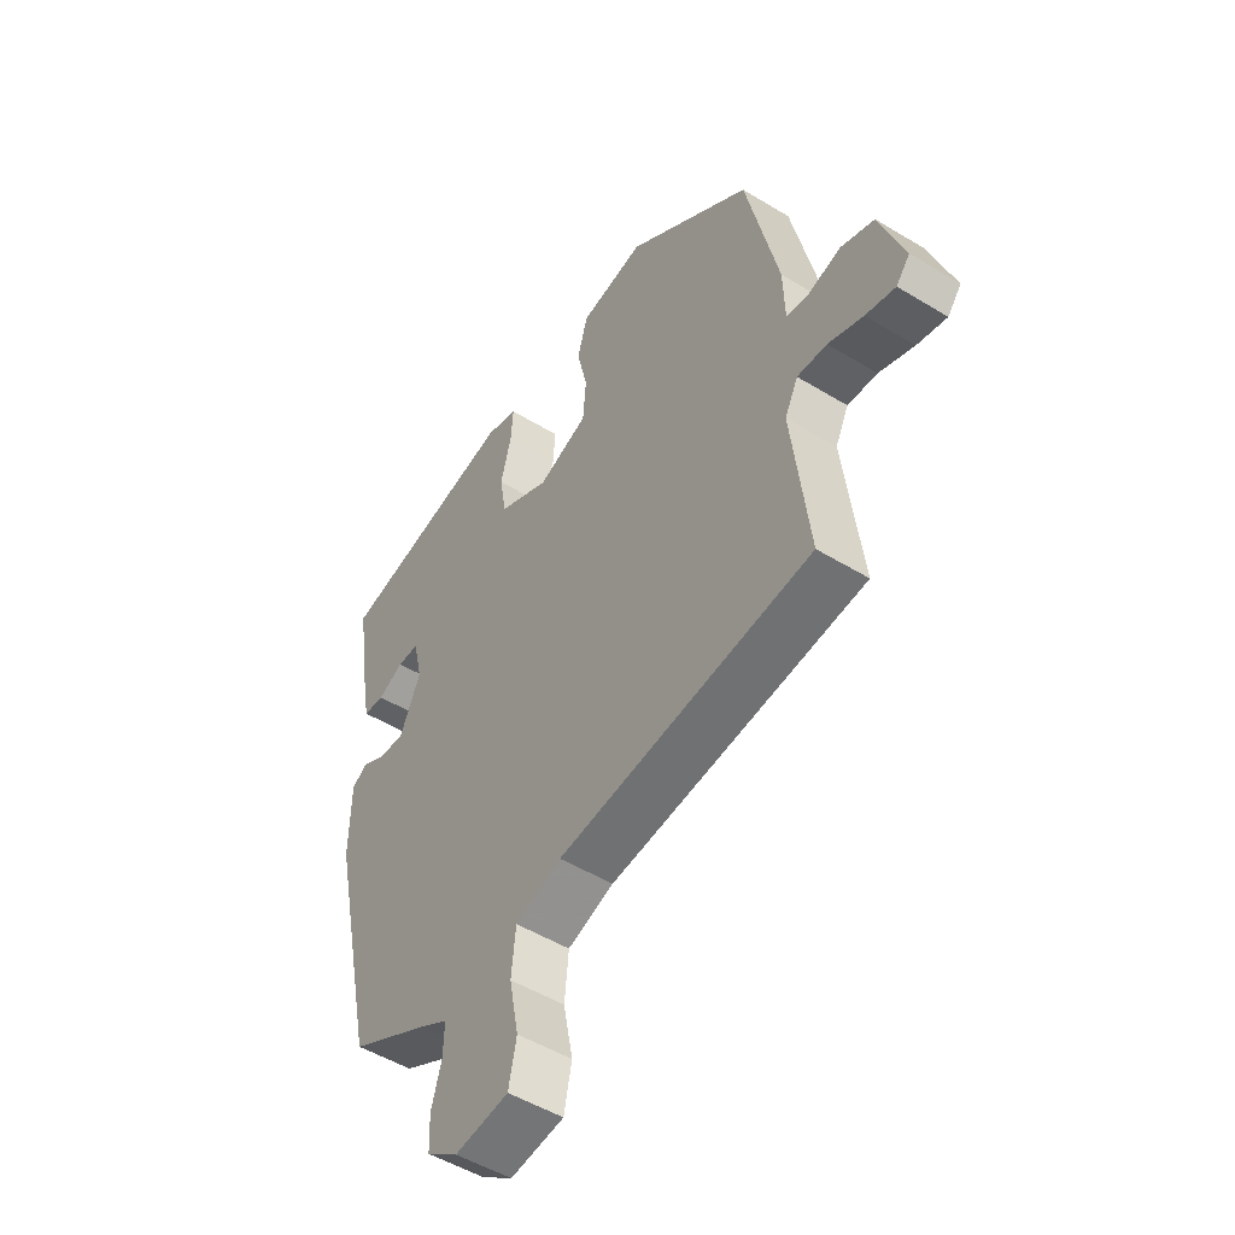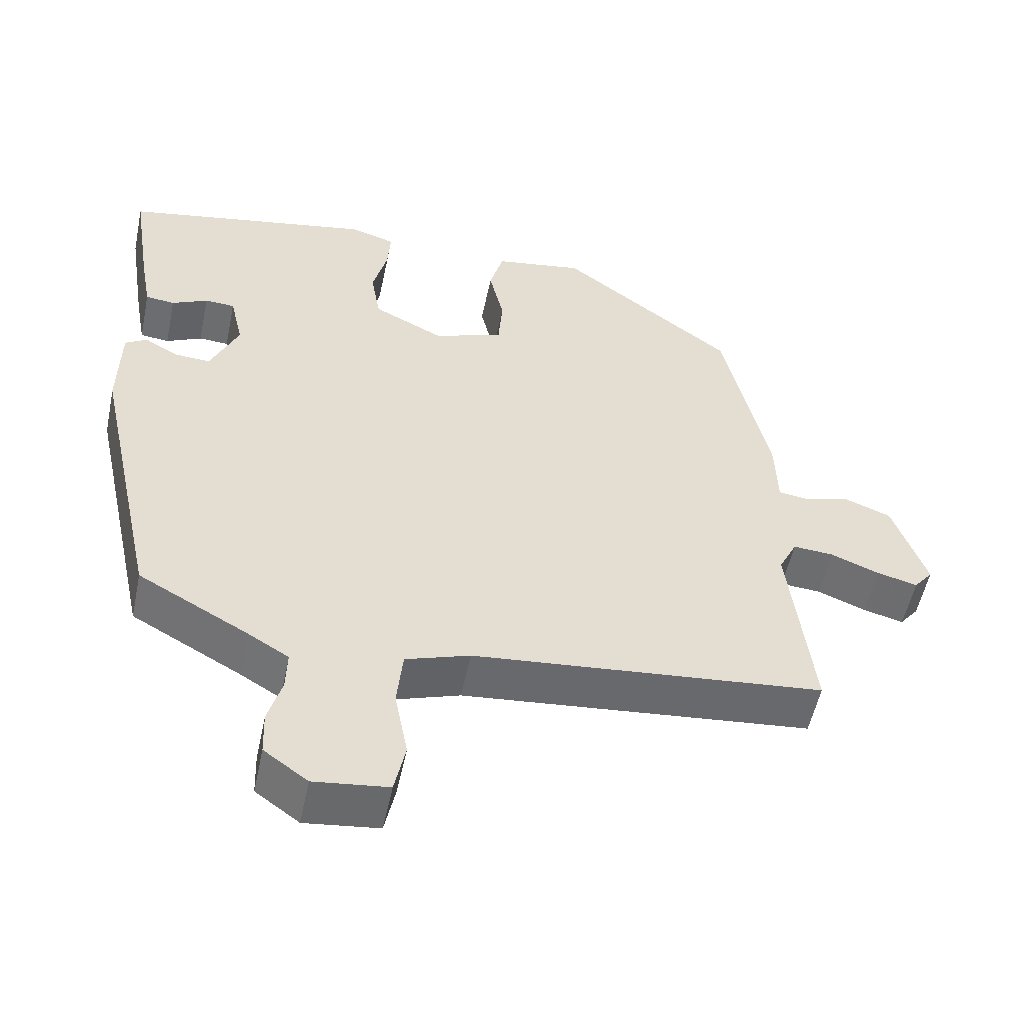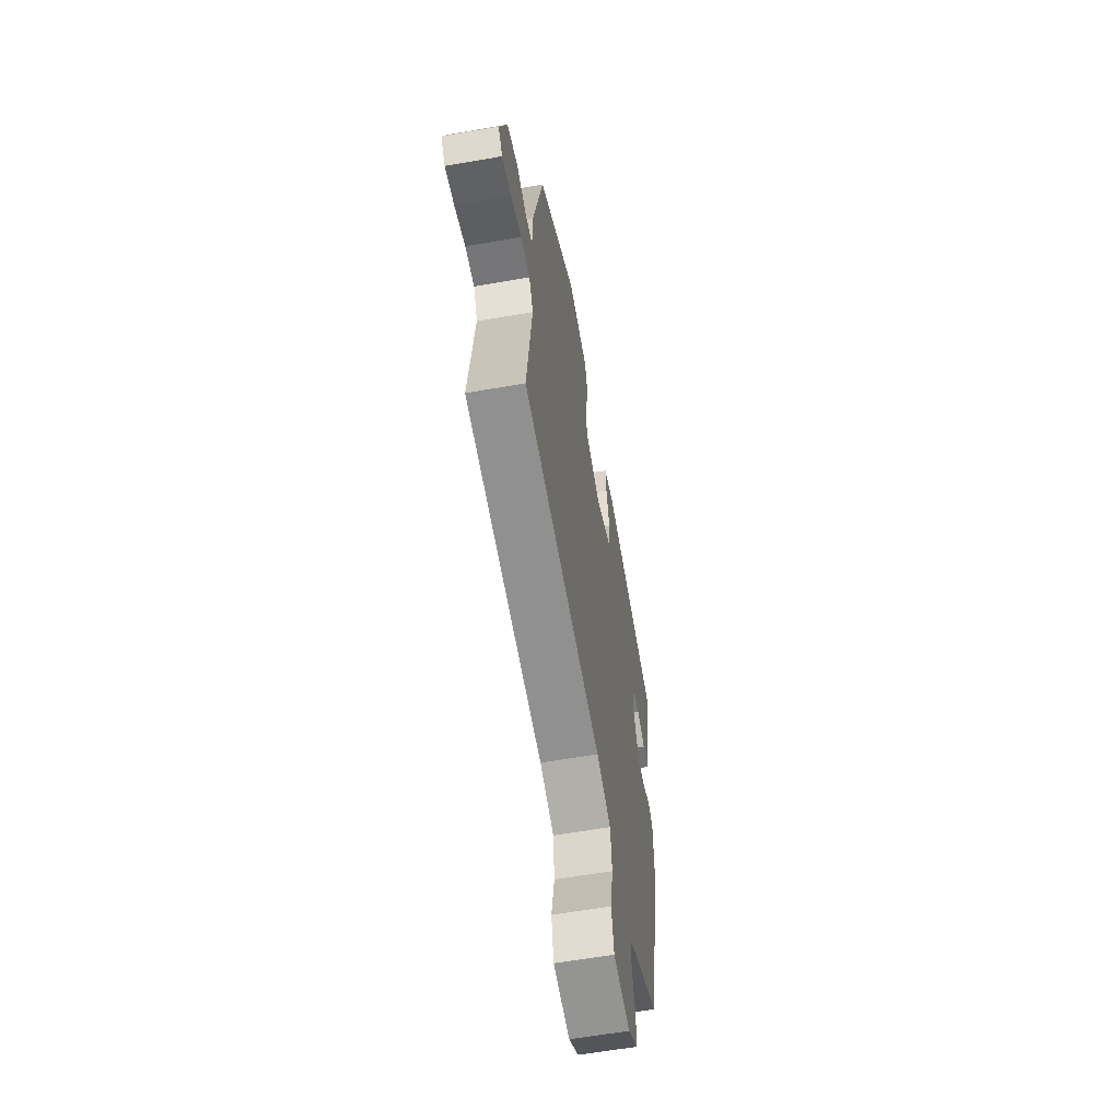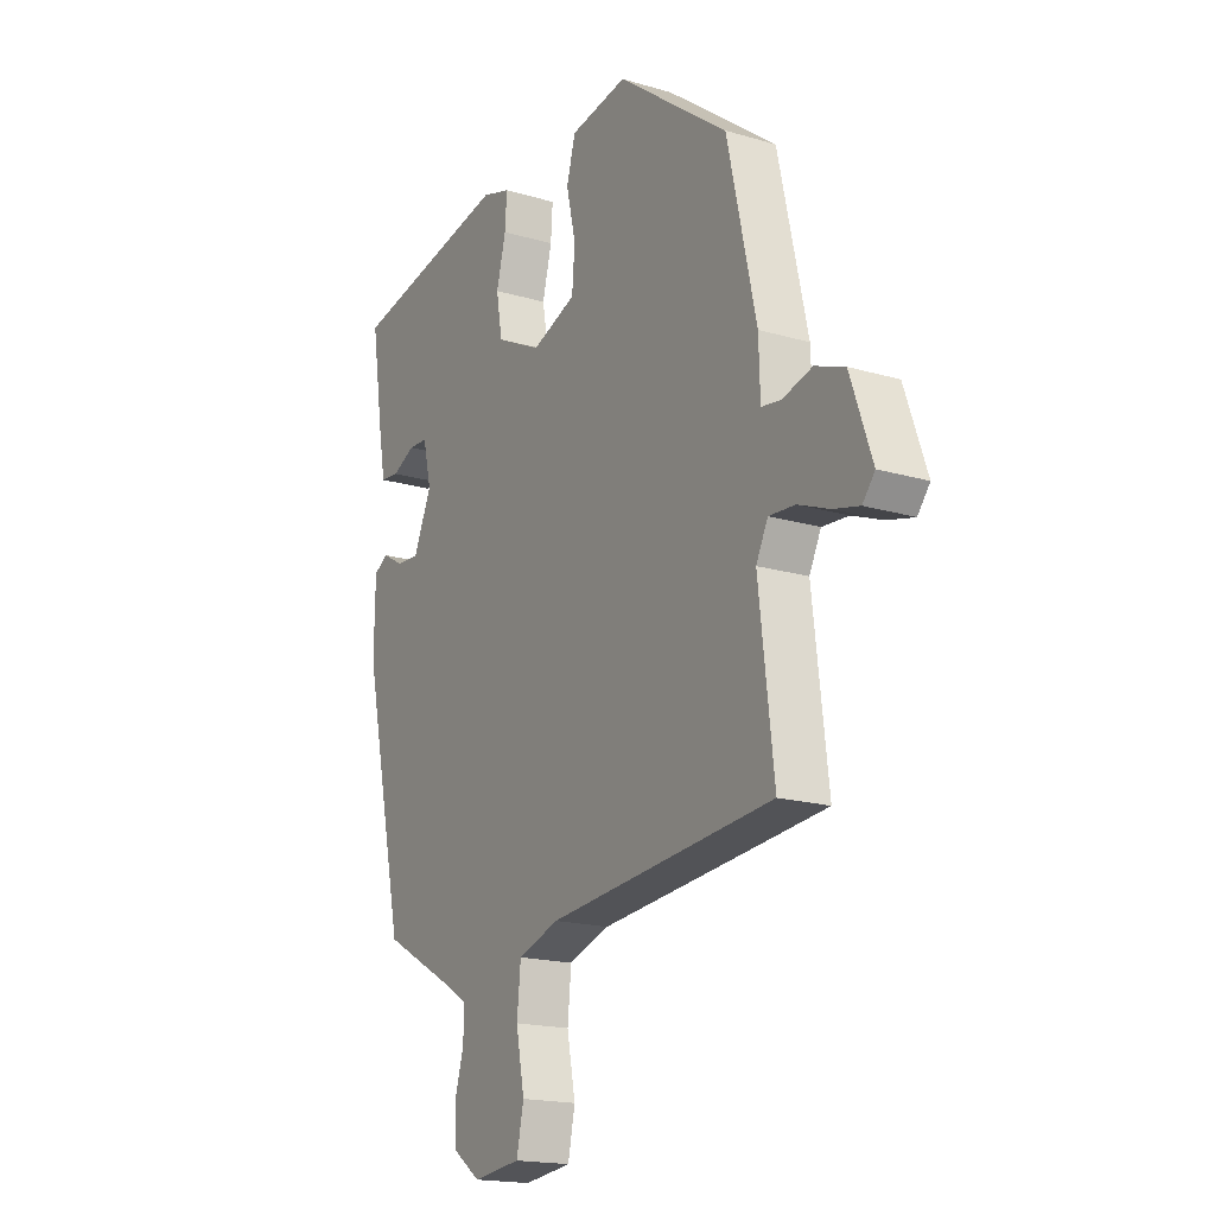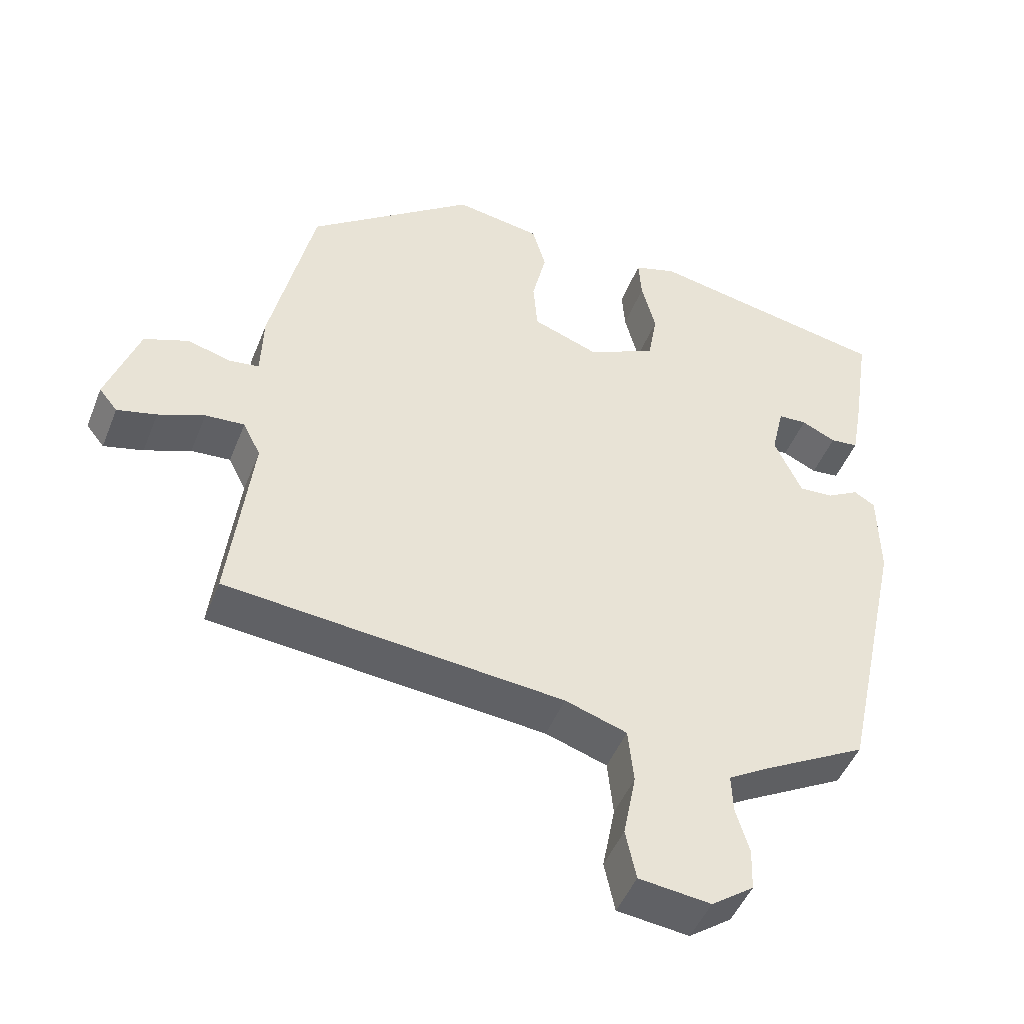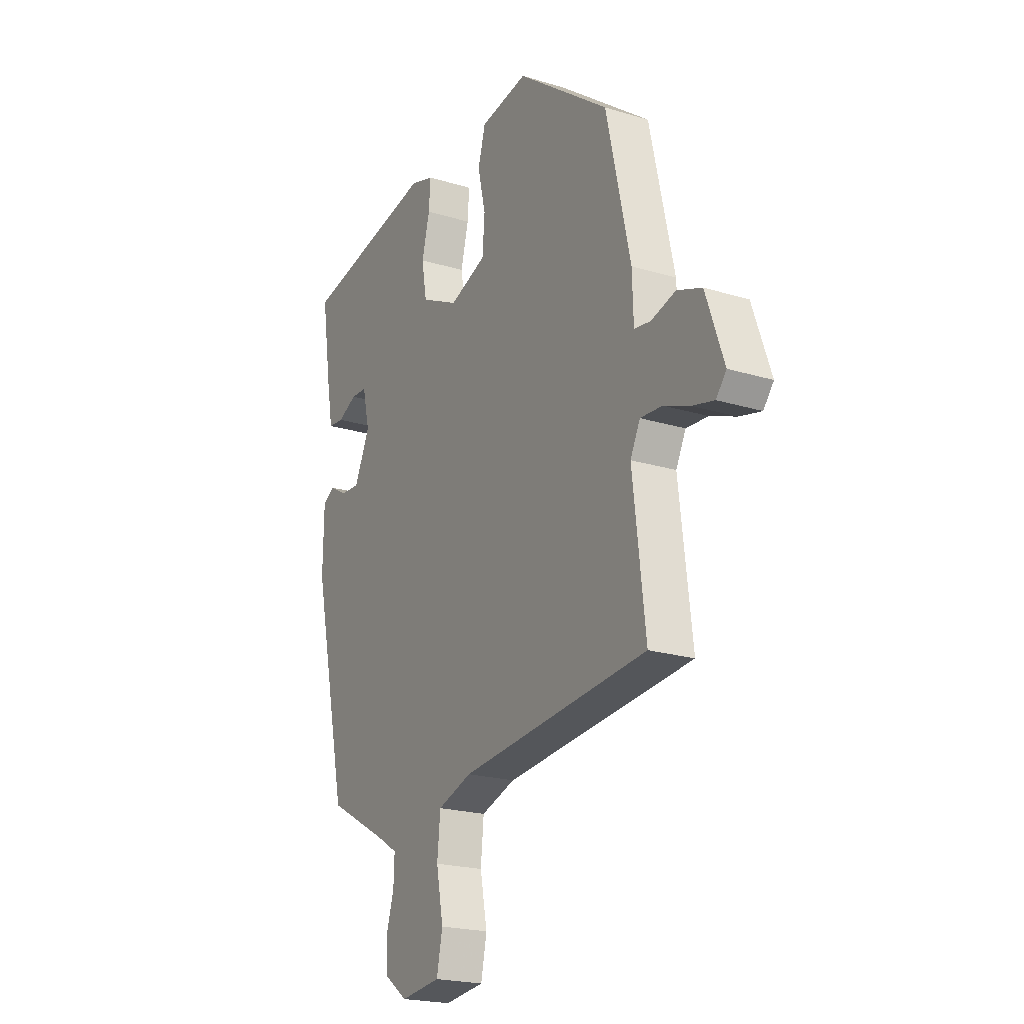
<metadata>
{"format":"obj","ext":"obj","renderer":"f3d","projection":"perspective","resolution":1024,"background":"white","views":[{"elev":-50.5,"azim":56.2,"up":"+Z"},{"elev":-53.6,"azim":-11.8,"up":"+Z"},{"elev":-60.6,"azim":100.1,"up":"+Z"},{"elev":-18.0,"azim":60.1,"up":"+Z"},{"elev":-47.3,"azim":158.9,"up":"+Z"},{"elev":-21.3,"azim":61.5,"up":"+Z"}]}
</metadata>
<code>
v -0.498 0.07 0.466
v -0.153 0.07 0.532
v -0.092 0.07 0.513
v -0.096 0.07 0.453
v -0.116 0.07 0.375
v -0.103 0.07 0.3
v -0.006 0.07 0.252
v 0.089 0.07 0.287
v 0.095 0.07 0.361
v 0.075 0.07 0.447
v 0.094 0.07 0.515
v 0.217 0.07 0.535
v 0.455 0.07 0.356
v 0.517 0.07 0.08
v 0.52 0.07 -0.014
v 0.562 0.07 -0.02
v 0.625 0.07 -0.003
v 0.688 0.07 -0.027
v 0.734 0.07 -0.158
v 0.708 0.07 -0.19
v 0.652 0.07 -0.176
v 0.586 0.07 -0.15
v 0.53 0.07 -0.146
v 0.505 0.07 -0.196
v 0.537 0.07 -0.464
v 0.056 0.07 -0.509
v -0.032 0.07 -0.538
v -0.04 0.07 -0.617
v -0.022 0.07 -0.71
v -0.037 0.07 -0.781
v -0.139 0.07 -0.793
v -0.199 0.07 -0.75
v -0.201 0.07 -0.69
v -0.182 0.07 -0.625
v -0.18 0.07 -0.57
v -0.235 0.07 -0.537
v -0.386 0.07 -0.454
v -0.475 0.07 -0.047
v -0.473 0.07 0.082
v -0.443 0.07 0.1
v -0.397 0.07 0.074
v -0.348 0.07 0.071
v -0.309 0.07 0.157
v -0.327 0.07 0.234
v -0.368 0.07 0.236
v -0.417 0.07 0.213
v -0.457 0.07 0.217
v -0.472 0.07 0.299
v -0.498 0 0.466
v -0.153 0 0.532
v -0.092 0 0.513
v -0.096 0 0.453
v -0.116 0 0.375
v -0.103 0 0.3
v -0.006 0 0.252
v 0.089 0 0.287
v 0.095 0 0.361
v 0.075 0 0.447
v 0.094 0 0.515
v 0.217 0 0.535
v 0.455 0 0.356
v 0.517 0 0.08
v 0.52 0 -0.014
v 0.562 0 -0.02
v 0.625 0 -0.003
v 0.688 0 -0.027
v 0.734 0 -0.158
v 0.708 0 -0.19
v 0.652 0 -0.176
v 0.586 0 -0.15
v 0.53 0 -0.146
v 0.505 0 -0.196
v 0.537 0 -0.464
v 0.056 0 -0.509
v -0.032 0 -0.538
v -0.04 0 -0.617
v -0.022 0 -0.71
v -0.037 0 -0.781
v -0.139 0 -0.793
v -0.199 0 -0.75
v -0.201 0 -0.69
v -0.182 0 -0.625
v -0.18 0 -0.57
v -0.235 0 -0.537
v -0.386 0 -0.454
v -0.475 0 -0.047
v -0.473 0 0.082
v -0.443 0 0.1
v -0.397 0 0.074
v -0.348 0 0.071
v -0.309 0 0.157
v -0.327 0 0.234
v -0.368 0 0.236
v -0.417 0 0.213
v -0.457 0 0.217
v -0.472 0 0.299
f 3 4 5
f 2 3 5
f 1 2 5
f 48 1 5
f 47 48 5
f 46 47 5
f 45 46 5
f 44 45 5 6
f 43 44 6 7
f 42 43 7
f 39 40 41
f 38 39 41
f 37 38 41
f 36 37 41
f 35 36 41 42
f 32 33 34
f 31 32 34
f 30 31 34
f 29 30 34
f 28 29 34
f 27 28 34 35
f 42 7 8
f 35 42 8
f 27 35 8
f 26 27 8
f 20 21 22
f 19 20 22
f 18 19 22
f 17 18 22
f 16 17 22
f 15 16 22 23
f 13 14 15
f 12 13 15
f 11 12 15
f 10 11 15
f 9 10 15
f 9 15 23 24
f 24 25 26
f 9 24 26
f 8 9 26
f 53 52 51
f 53 51 50
f 53 50 49
f 53 49 96
f 53 96 95
f 53 95 94
f 53 94 93
f 54 53 93 92
f 55 54 92 91
f 55 91 90
f 89 88 87
f 89 87 86
f 89 86 85
f 89 85 84
f 90 89 84 83
f 82 81 80
f 82 80 79
f 82 79 78
f 82 78 77
f 82 77 76
f 83 82 76 75
f 56 55 90
f 56 90 83
f 56 83 75
f 56 75 74
f 70 69 68
f 70 68 67
f 70 67 66
f 70 66 65
f 70 65 64
f 71 70 64 63
f 63 62 61
f 63 61 60
f 63 60 59
f 63 59 58
f 63 58 57
f 72 71 63 57
f 74 73 72
f 74 72 57
f 74 57 56
f 1 49 50 2
f 2 50 51 3
f 3 51 52 4
f 4 52 53 5
f 5 53 54 6
f 6 54 55 7
f 7 55 56 8
f 8 56 57 9
f 9 57 58 10
f 10 58 59 11
f 11 59 60 12
f 12 60 61 13
f 13 61 62 14
f 14 62 63 15
f 15 63 64 16
f 16 64 65 17
f 17 65 66 18
f 18 66 67 19
f 19 67 68 20
f 20 68 69 21
f 21 69 70 22
f 22 70 71 23
f 23 71 72 24
f 24 72 73 25
f 25 73 74 26
f 26 74 75 27
f 27 75 76 28
f 28 76 77 29
f 29 77 78 30
f 30 78 79 31
f 31 79 80 32
f 32 80 81 33
f 33 81 82 34
f 34 82 83 35
f 35 83 84 36
f 36 84 85 37
f 37 85 86 38
f 38 86 87 39
f 39 87 88 40
f 40 88 89 41
f 41 89 90 42
f 42 90 91 43
f 43 91 92 44
f 44 92 93 45
f 45 93 94 46
f 46 94 95 47
f 47 95 96 48
f 48 96 49 1

</code>
